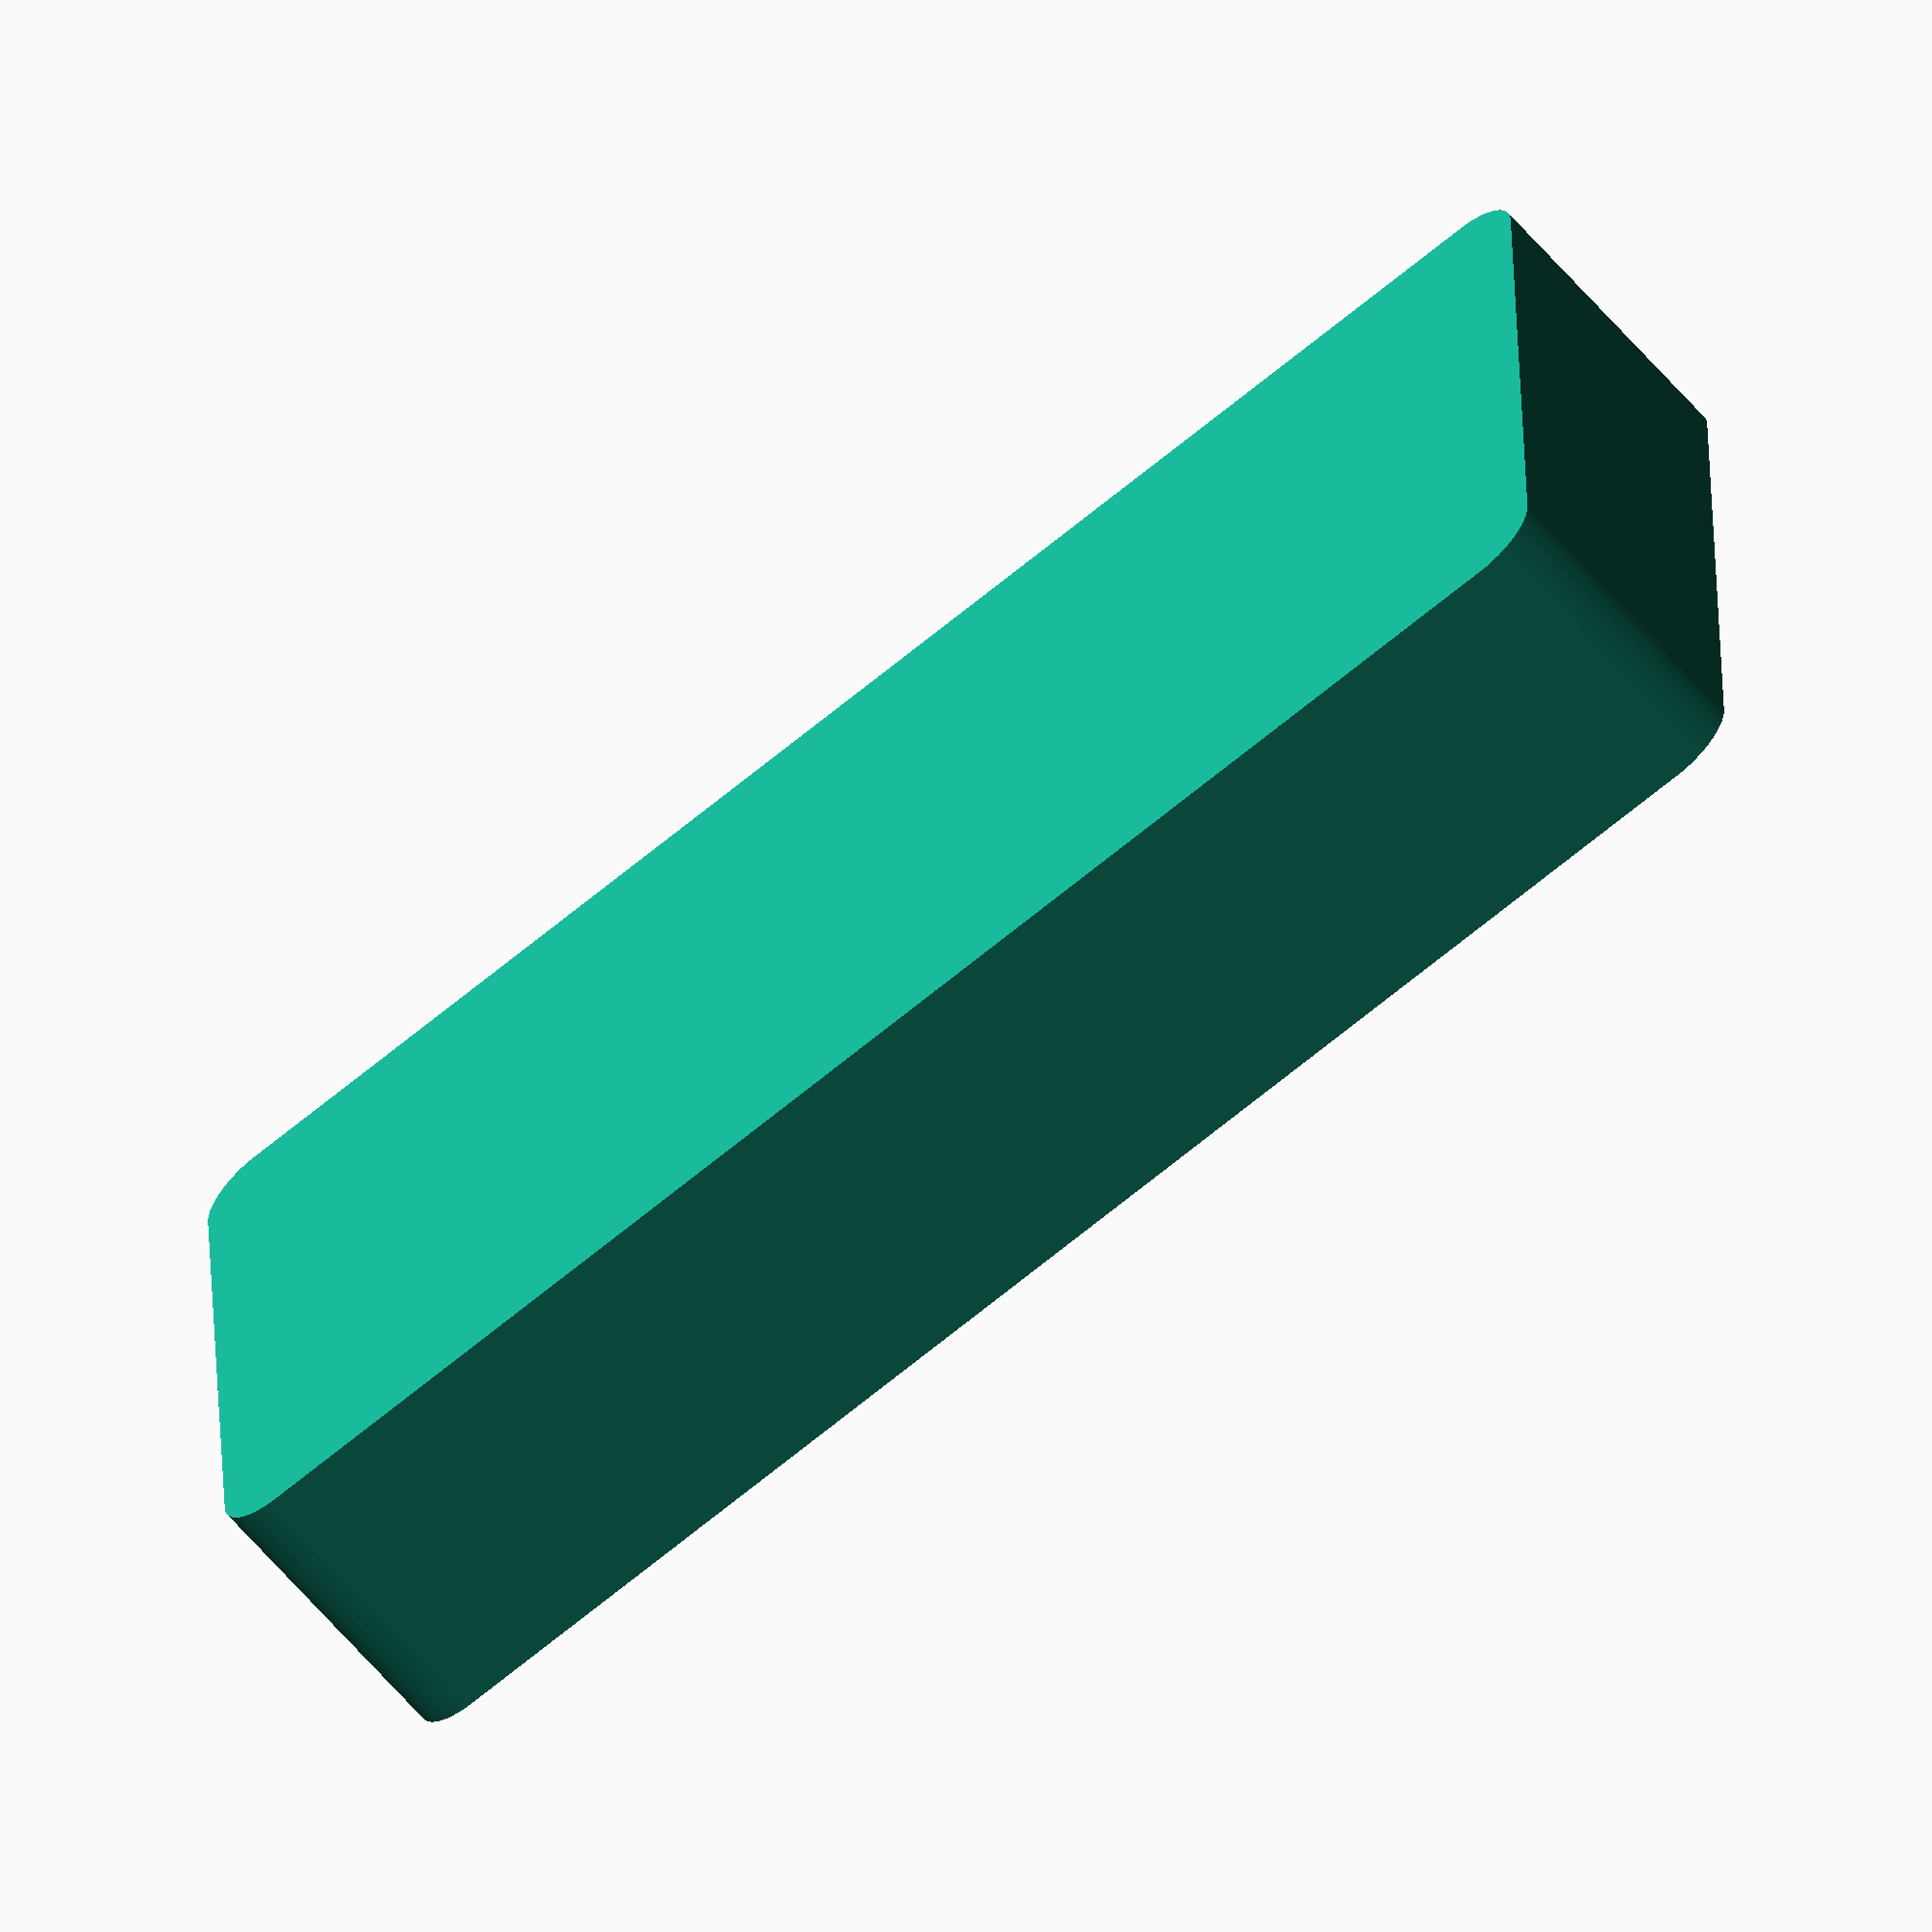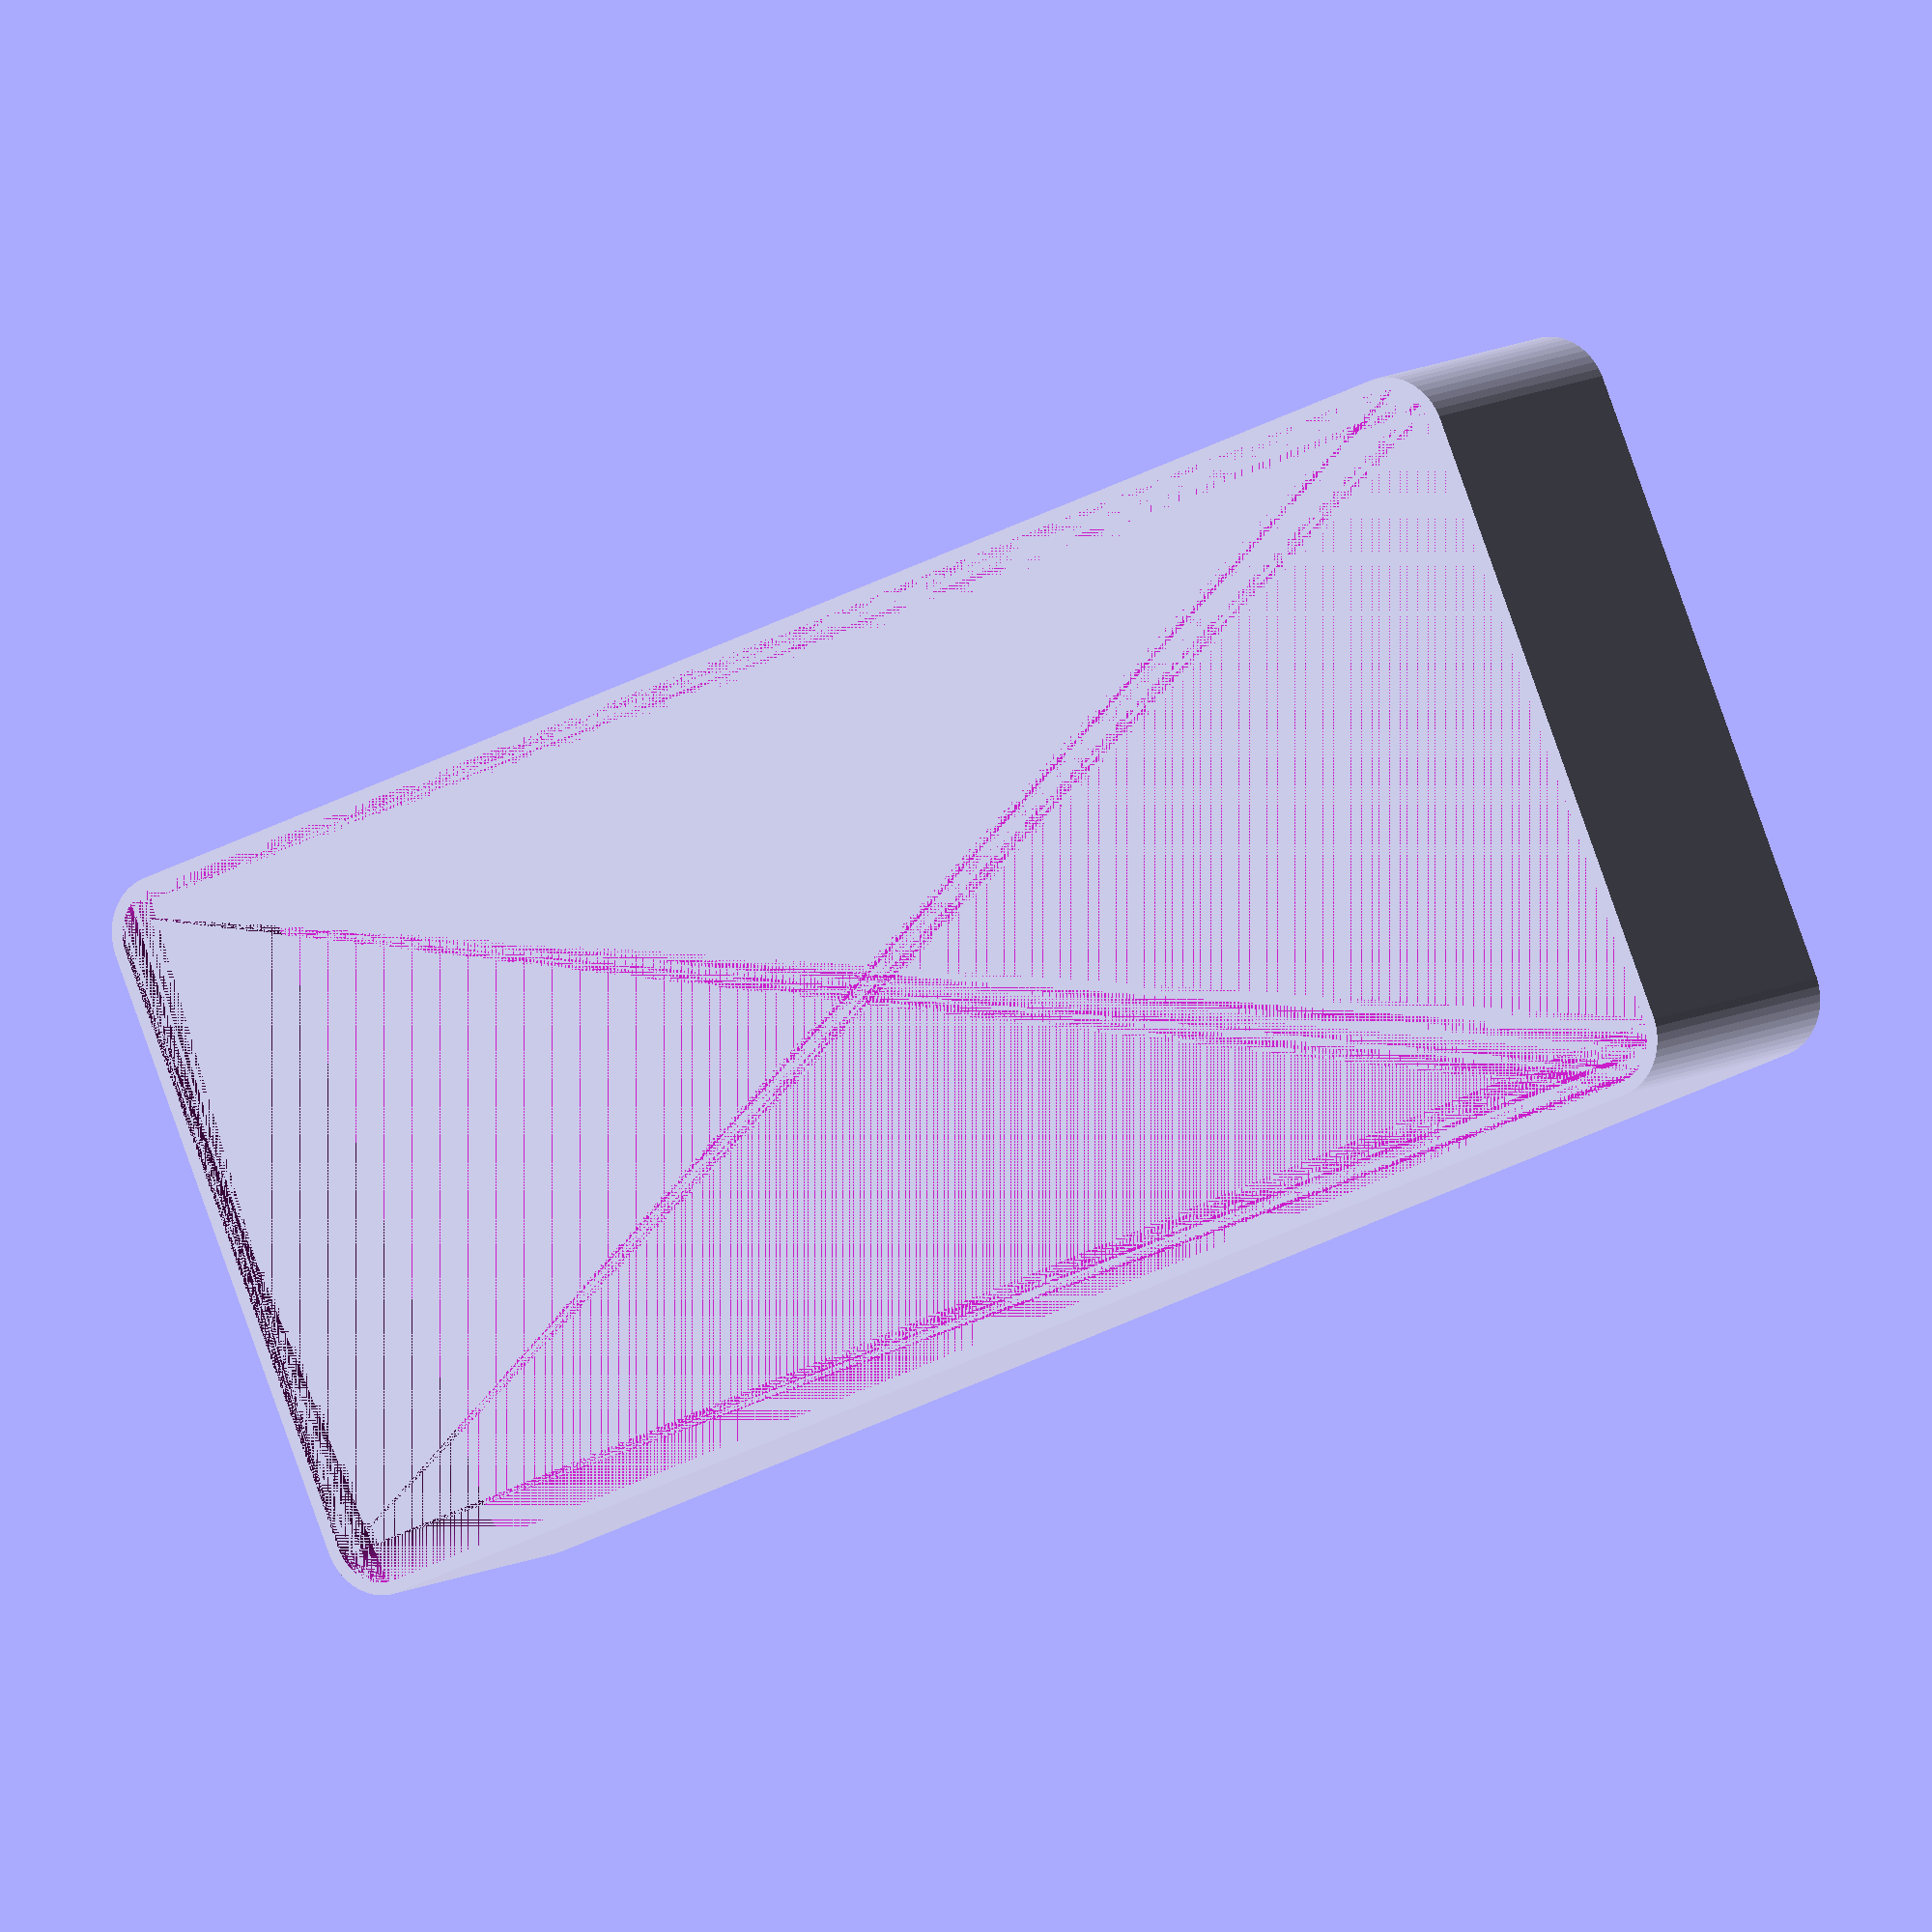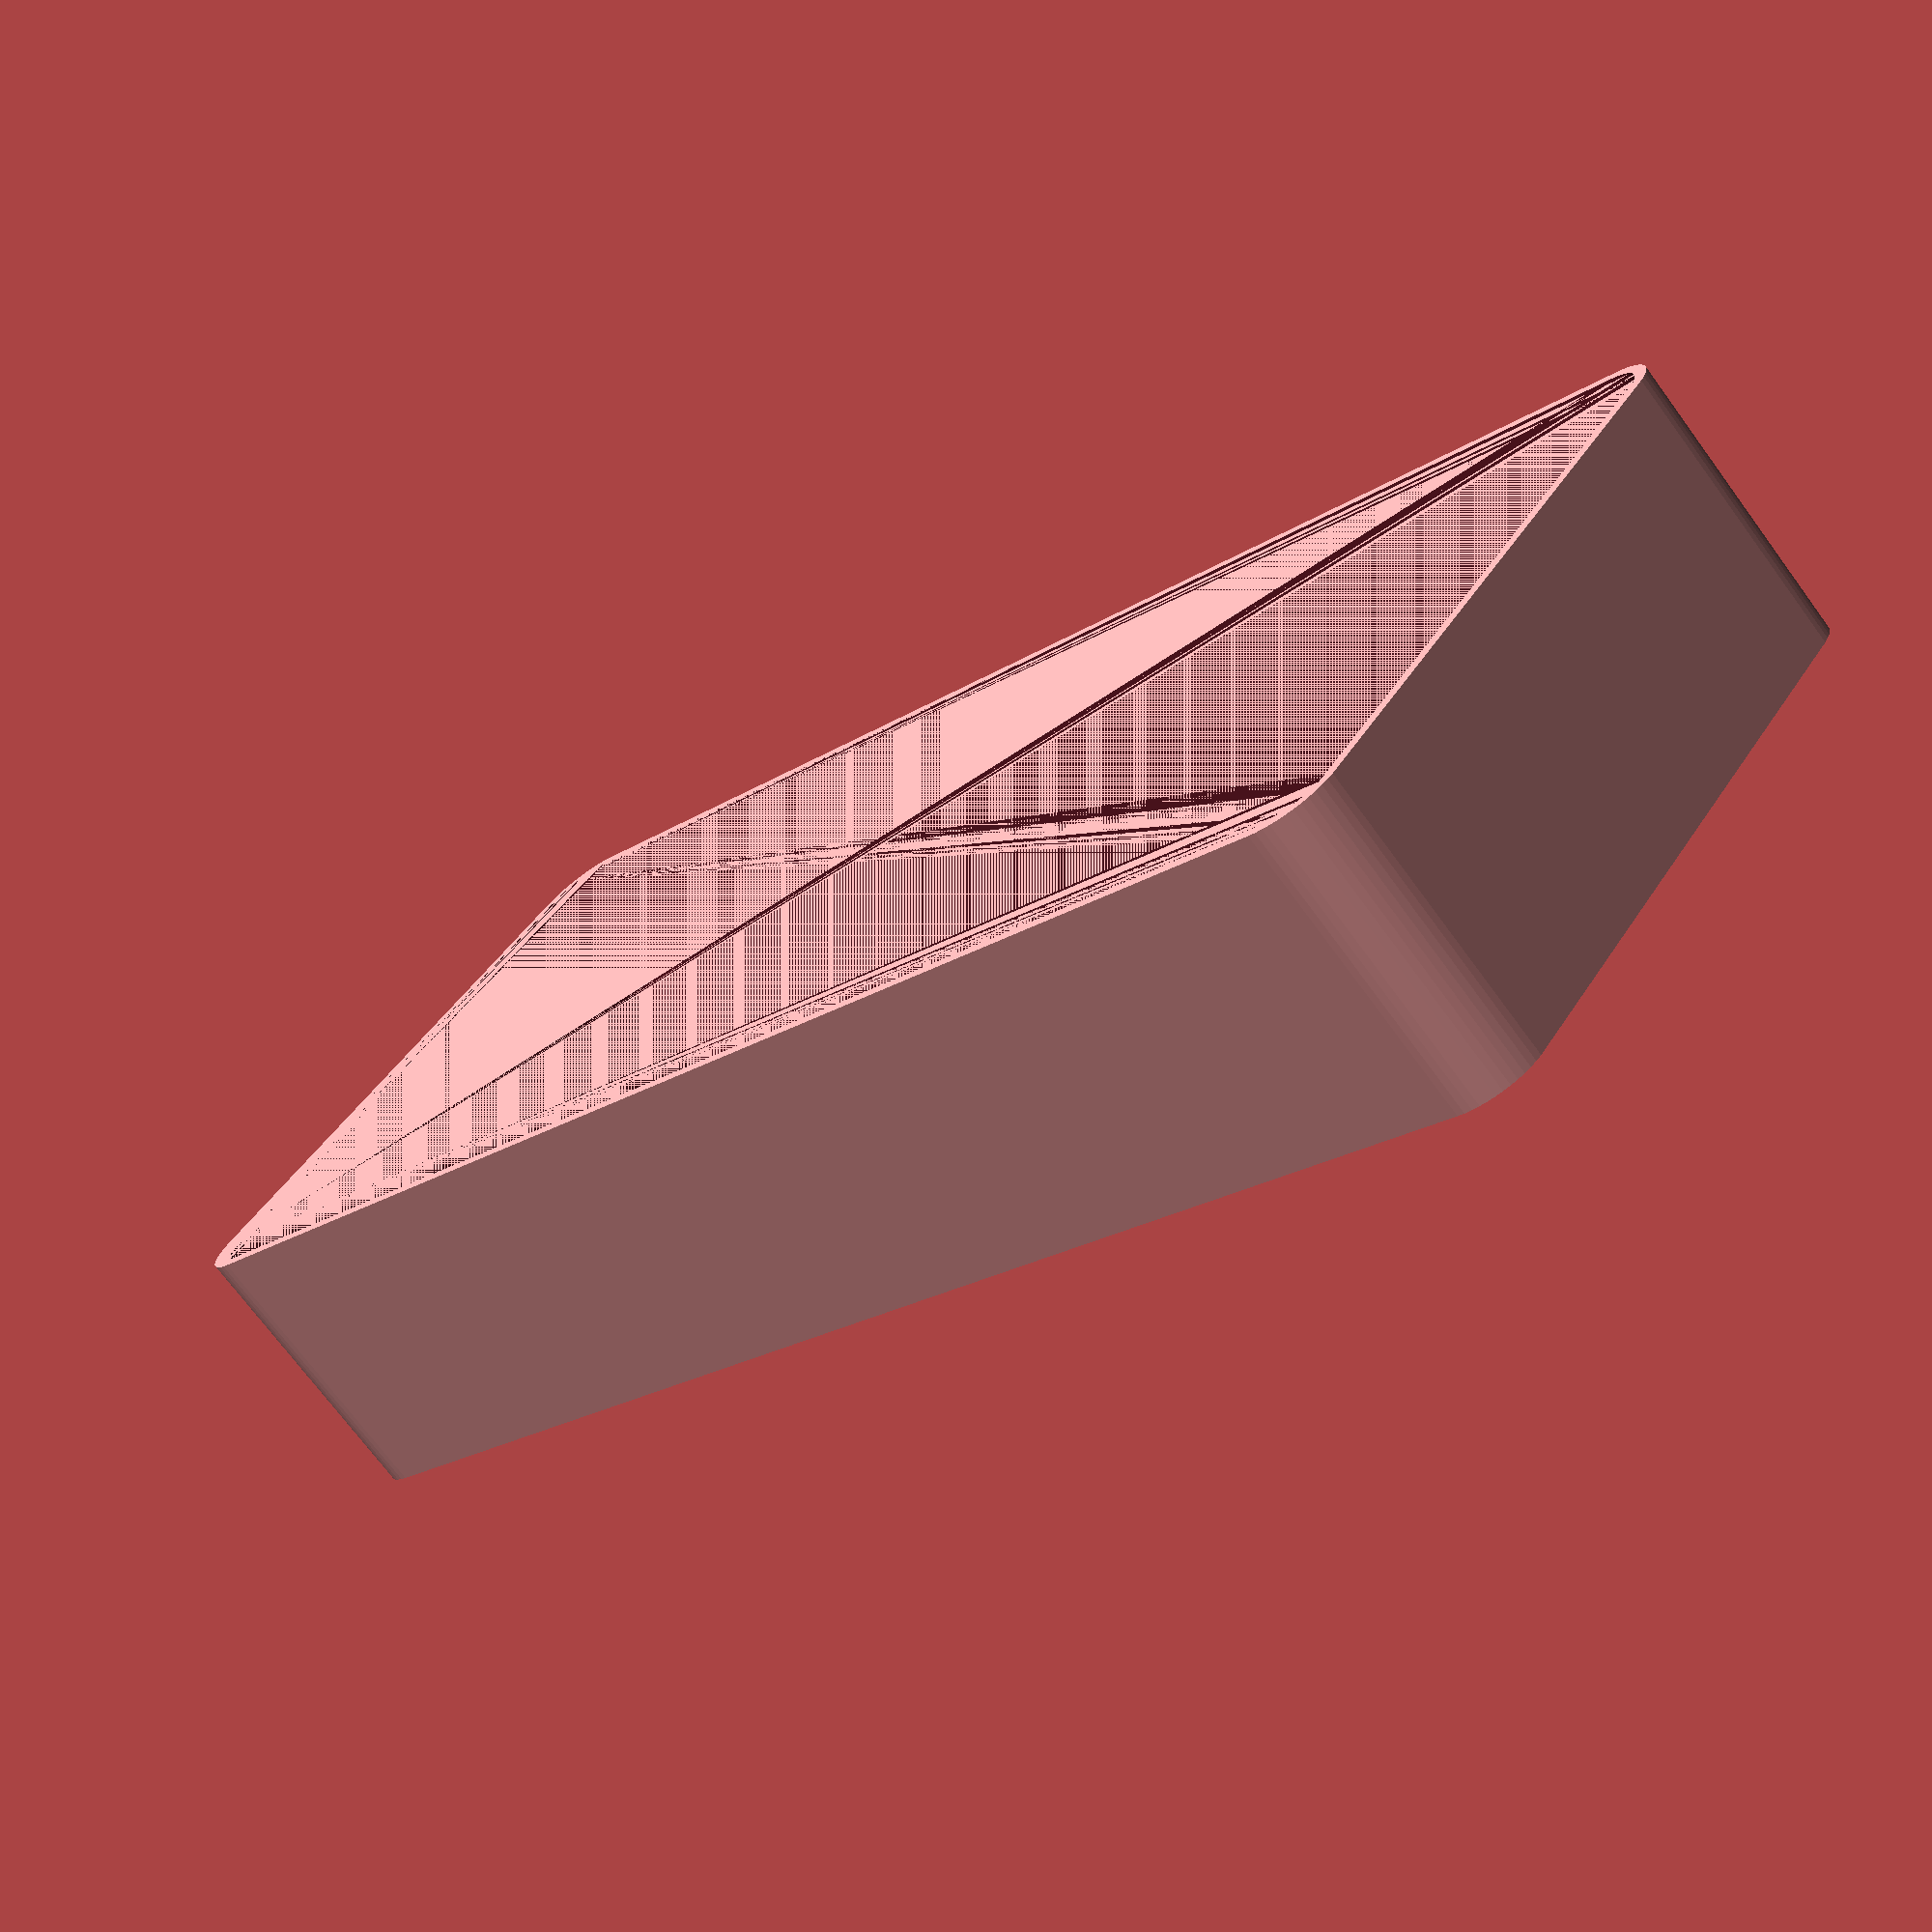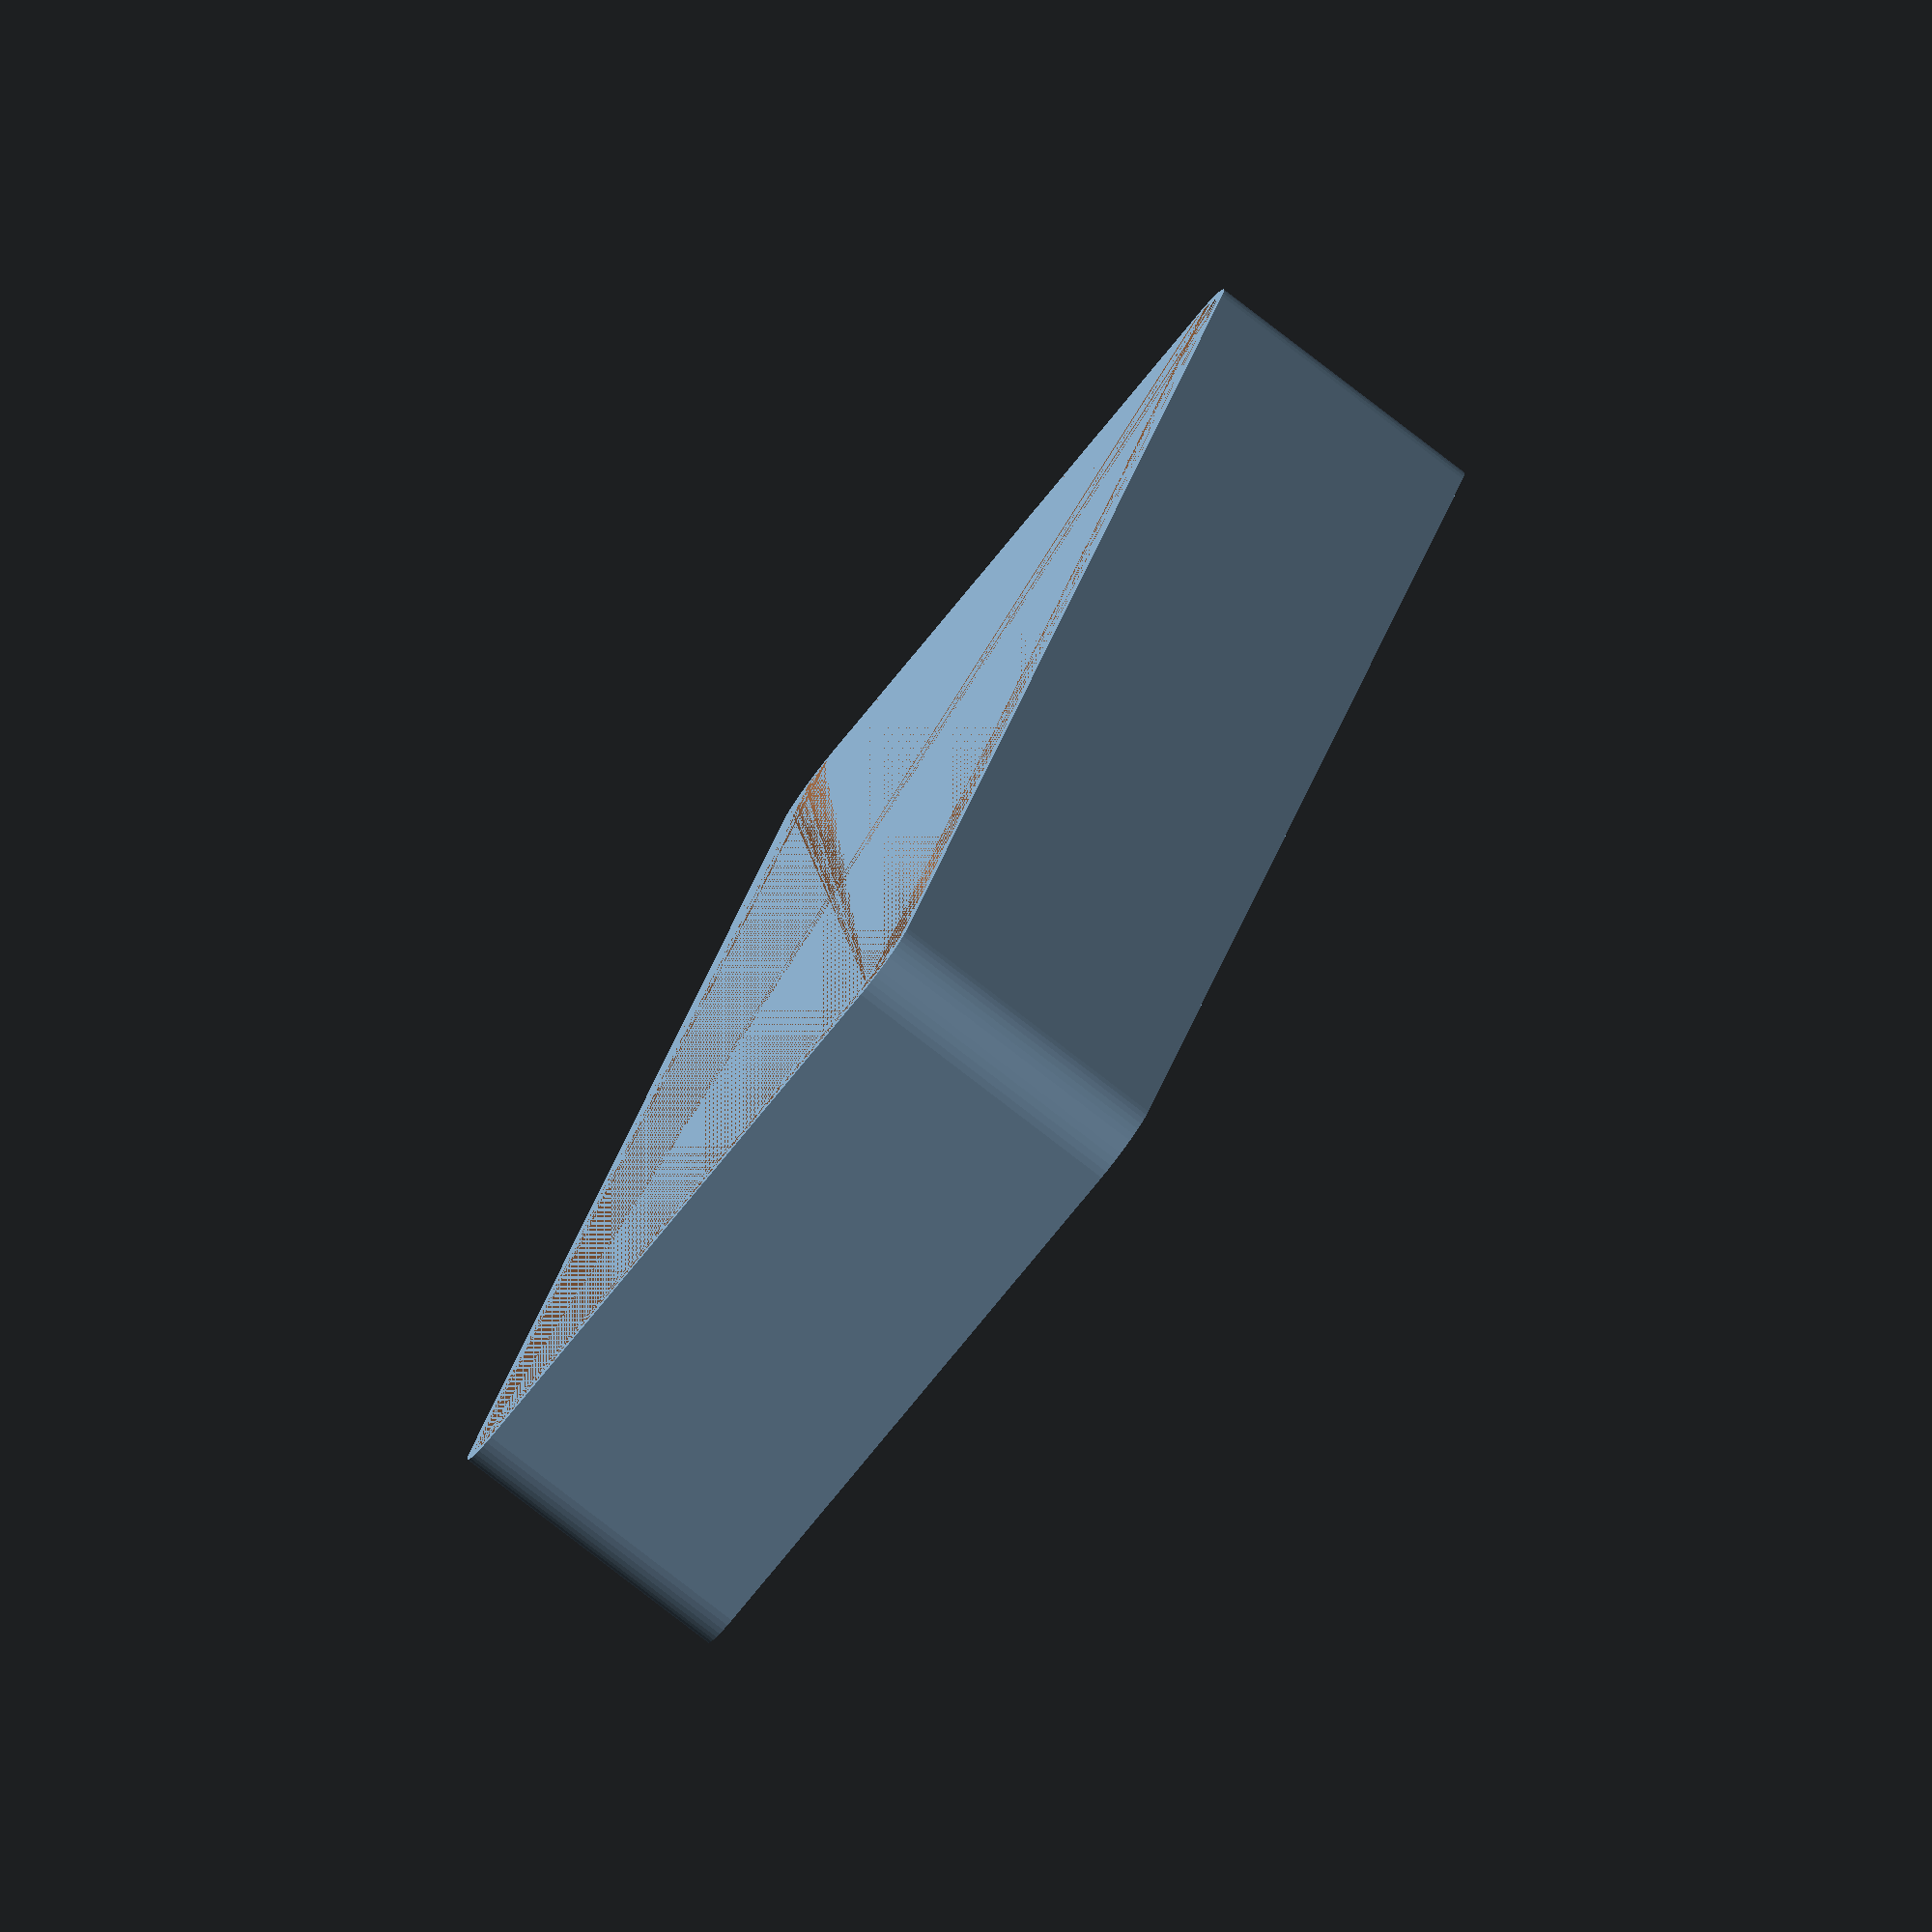
<openscad>
$fn = 50;


difference() {
	union() {
		hull() {
			translate(v = [-25.0000000000, 62.5000000000, 0]) {
				cylinder(h = 24, r = 5);
			}
			translate(v = [25.0000000000, 62.5000000000, 0]) {
				cylinder(h = 24, r = 5);
			}
			translate(v = [-25.0000000000, -62.5000000000, 0]) {
				cylinder(h = 24, r = 5);
			}
			translate(v = [25.0000000000, -62.5000000000, 0]) {
				cylinder(h = 24, r = 5);
			}
		}
	}
	union() {
		translate(v = [0, 0, 2]) {
			hull() {
				translate(v = [-25.0000000000, 62.5000000000, 0]) {
					cylinder(h = 22, r = 4);
				}
				translate(v = [25.0000000000, 62.5000000000, 0]) {
					cylinder(h = 22, r = 4);
				}
				translate(v = [-25.0000000000, -62.5000000000, 0]) {
					cylinder(h = 22, r = 4);
				}
				translate(v = [25.0000000000, -62.5000000000, 0]) {
					cylinder(h = 22, r = 4);
				}
			}
		}
	}
}
</openscad>
<views>
elev=61.9 azim=92.0 roll=220.3 proj=o view=wireframe
elev=170.9 azim=66.6 roll=147.6 proj=o view=wireframe
elev=72.4 azim=307.2 roll=36.4 proj=p view=wireframe
elev=81.2 azim=199.0 roll=52.4 proj=o view=wireframe
</views>
